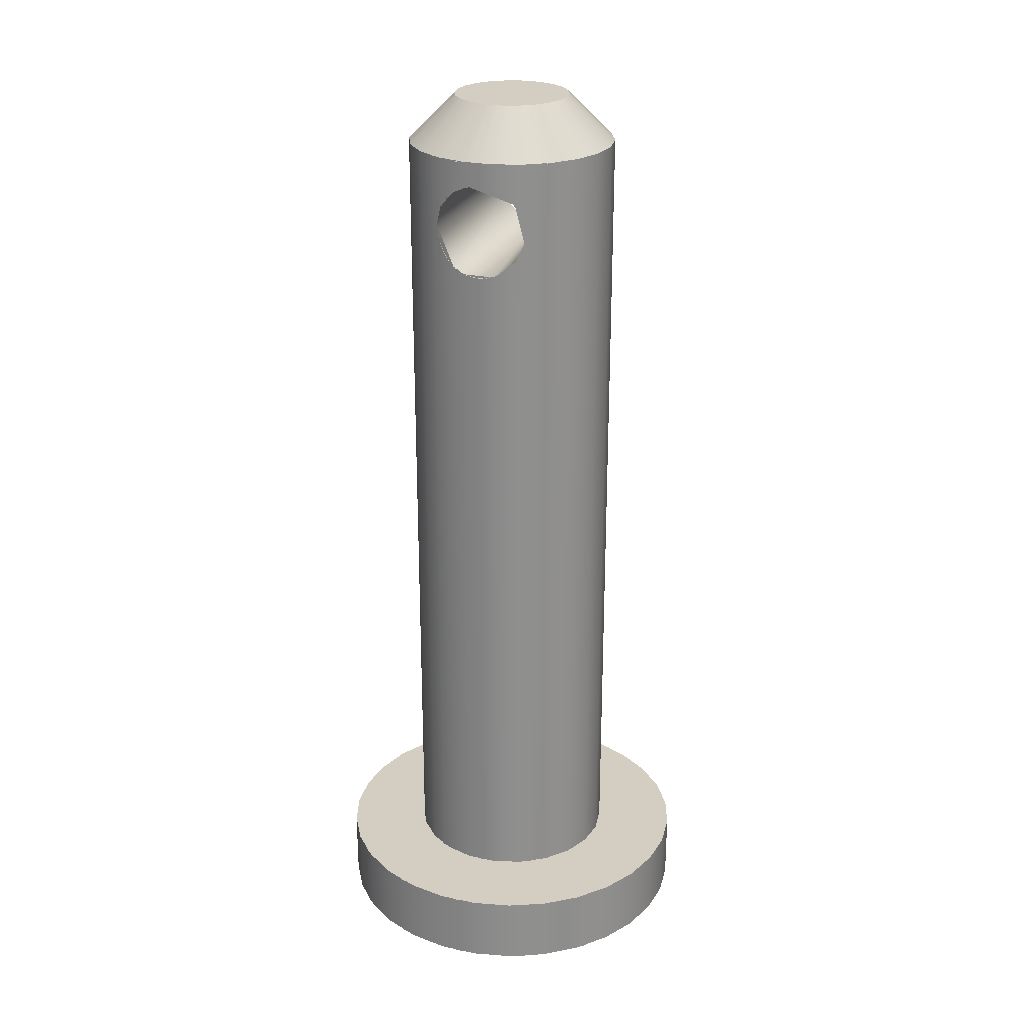
<metadata>
{"format":"obj","ext":"obj","renderer":"f3d","projection":"perspective","resolution":1024,"background":"white","views":[{"elev":25.1,"azim":109.0,"up":"+Y"}]}
</metadata>
<code>
g obj_5813729
v 0.6339 19 -2.159
v 0 1.5 -2.25
v 0 19 -2.25
v -0.6339 1.5 -2.159
v -0.6339 19 -2.159
v -0 20 -1.248
v -0.3517 20 -1.198
v 0.9435 20 0.8176
v 0.3517 20 -1.198
v 0.675 20 -1.05
v 1.216 19 -1.893
v 0.6339 1.5 -2.159
v 1.7 19 -1.473
v 1.216 1.5 -1.893
v 1.627 1.5 -3.654
v 0.8316 1.5 -3.913
v 1.7 1.5 -1.473
v 2.351 1.5 -3.236
v 1.627 -0 -3.654
v 0.8316 -0 -3.913
v 1.627 0 3.654
v 0 -0 -4
v 2.351 -0 -3.236
v 2.973 1.5 -2.677
v 2.973 -0 -2.677
v 3.464 1.5 -2
v 3.464 -0 -2
v 3.804 -0 -1.236
v -0 1.5 -4
v -0.8316 -0 -3.913
v -0.8316 1.5 -3.913
v -1.627 -0 -3.654
v -1.627 1.5 -3.654
v -1.216 1.5 -1.893
v -2.351 -0 -3.236
v -2.351 1.5 -3.236
v -2.973 -0 -2.677
v -3.464 -0 -2
v -2.973 1.5 -2.677
v -1.7 1.5 -1.473
v -3.464 1.5 -2
v -3.804 -0 -1.236
v -1.216 19 -1.893
v -0.675 20 -1.05
v -0.9435 20 -0.8176
v 0.3517 20 1.198
v -1.7 19 -1.473
v -1.136 20 -0.5186
v 0.675 20 1.05
v -3.978 -0 -0.4181
v -3.804 1.5 -1.236
v -2.047 1.5 -0.9347
v -3.978 1.5 -0.4181
v -2.227 1.5 -0.3202
v -3.978 0 0.4181
v -3.978 1.5 0.4181
v -3.804 0 1.236
v -3.464 0 2
v -3.804 1.5 1.236
v -2.227 1.5 0.3202
v -3.464 1.5 2
v -2.047 1.5 0.9347
v -2.973 0 2.677
v -2.351 0 3.236
v -2.973 1.5 2.677
v -1.7 1.5 1.473
v -2.351 1.5 3.236
v -1.627 0 3.654
v -0.8316 0 3.913
v -1.627 1.5 3.654
v -1.216 1.5 1.893
v -0.8316 1.5 3.913
v -0.6339 1.5 2.159
v 0 0 4
v 0.8316 0 3.913
v 0 1.5 4
v 0.8316 1.5 3.913
v 0 1.5 2.25
v 1.627 1.5 3.654
v 0.6339 1.5 2.159
v 0 19 2.25
v -0.6339 19 2.159
v -1.216 19 1.893
v -1.7 19 1.473
v -0.3517 20 1.198
v -0.675 20 1.05
v 0 20 1.248
v -0.9435 20 0.8176
v 0.6339 19 2.159
v 1.216 1.5 1.893
v 1.216 19 1.893
v 1.7 19 1.473
v 1.7 1.5 1.473
v 2.351 1.5 3.236
v 2.351 0 3.236
v 2.973 0 2.677
v 2.973 1.5 2.677
v 3.464 0 2
v 3.464 1.5 2
v 3.804 1.5 1.236
v 2.047 1.5 0.9347
v 3.804 0 1.236
v 3.978 0 0.4181
v 3.978 -0 -0.4181
v 3.978 1.5 0.4181
v 3.978 1.5 -0.4181
v 2.227 1.5 0.3202
v 3.804 1.5 -1.236
v 2.227 1.5 -0.3202
v 2.047 1.5 -0.9347
v -1.136 20 0.5186
v -2.047 19 0.9347
v -1.236 20 0.1777
v -2.227 19 0.3202
v -1.236 20 -0.1777
v -2.227 19 -0.3202
v -2.047 19 -0.9347
v 2.046 17.15 0.9372
v 2.04 17.19 0.9501
v 2.024 17.32 0.9831
v -2.045 17.15 0.9383
v 2.073 17.01 0.8743
v -2.057 17.09 0.9111
v -2.088 16.96 0.8391
v -2.116 16.86 0.766
v 2.1 16.91 0.8088
v 2.116 16.86 0.766
v 2.144 16.77 0.6809
v -2.131 16.81 0.7206
v 2.175 16.68 0.5752
v 2.194 16.63 0.5002
v -2.16 16.72 0.6293
v -2.194 16.63 0.5001
v 2.212 16.59 0.4125
v -2.2 16.62 0.4695
v 2.227 16.55 0.3212
v 2.235 16.53 0.26
v 2.243 16.52 0.1738
v -2.221 16.57 0.3615
v -2.227 16.55 0.321
v -2.243 16.52 0.1815
v -2.243 16.52 0.1737
v -2.25 16.5 0.04464
v 2.249 16.5 0.07784
v -2.246 16.51 -0.1404
v 2.249 16.5 -0.07045
v -2.243 16.52 -0.1737
v 2.243 16.52 -0.1738
v 2.236 16.53 -0.2539
v 2.227 16.55 -0.3208
v -2.23 16.55 -0.2981
v -2.227 16.55 -0.3209
v -2.2 16.62 -0.4695
v 2.219 16.57 -0.3708
v -2.194 16.63 -0.5001
v 2.194 16.63 -0.5001
v -2.17 16.7 -0.595
v -2.126 16.82 -0.7371
v 2.184 16.66 -0.5397
v 2.158 16.73 -0.6362
v -2.116 16.86 -0.766
v 2.116 16.86 -0.766
v 2.113 16.86 -0.7723
v 2.082 16.98 -0.8529
v -2.098 16.92 -0.8121
v -2.059 17.08 -0.9083
v 2.047 17.14 -0.9348
v -2.046 17.15 -0.9361
v 2.044 17.16 -0.9397
v -2.044 17.16 -0.9397
v 2.025 17.3 -0.9803
v -2.039 17.19 -0.9505
v -2.02 17.37 -0.9915
v 2.016 17.48 -0.9999
v -2.016 17.5 -1
v 2.016 17.5 -1
v -2.016 17.52 -0.9999
v 2.02 17.63 -0.9915
v -2.025 17.7 -0.9803
v 2.039 17.81 -0.9505
v 2.044 17.84 -0.9397
v -2.044 17.84 -0.9397
v 2.046 17.85 -0.9361
v -2.047 17.86 -0.9348
v -2.03 17.26 0.9712
v -2.017 17.42 0.997
v 2.016 17.5 1
v -2.016 17.5 1
v 2.017 17.58 0.997
v -2.024 17.68 0.9831
v 2.03 17.74 0.9712
v 2.045 17.85 0.9383
v -2.04 17.81 0.9501
v -2.046 17.85 0.9372
v 2.047 19 0.9347
v 2.057 17.91 0.9111
v -2.073 17.99 0.8743
v 2.088 18.04 0.8391
v 2.116 18.14 0.766
v -2.1 18.09 0.8088
v -2.116 18.14 0.766
v -2.144 18.23 0.6809
v 2.131 18.19 0.7206
v -2.175 18.32 0.5752
v -2.194 18.37 0.5002
v 2.16 18.28 0.6293
v 2.194 18.37 0.5001
v -2.212 18.41 0.4125
v 2.2 18.38 0.4695
v -2.227 18.45 0.3212
v -2.235 18.47 0.26
v -2.243 18.48 0.1738
v 2.221 18.43 0.3615
v 1.136 20 0.5186
v 1.236 20 0.1777
v 2.227 19 0.3202
v 1.236 20 -0.1777
v 2.227 18.45 0.321
v 2.243 18.48 0.1815
v 2.243 18.48 0.1737
v 2.25 18.5 0.04464
v 2.227 19 -0.3202
v 1.136 20 -0.5186
v -2.249 18.5 0.07784
v 2.246 18.49 -0.1404
v -2.249 18.5 -0.07045
v 2.243 18.48 -0.1737
v -2.243 18.48 -0.1738
v -2.236 18.47 -0.2539
v -2.227 18.45 -0.3208
v 2.23 18.45 -0.2981
v 2.227 18.45 -0.3209
v 2.047 19 -0.9347
v 2.2 18.38 -0.4695
v -2.219 18.43 -0.3708
v 2.194 18.37 -0.5001
v -2.194 18.37 -0.5001
v 2.17 18.3 -0.595
v 2.126 18.18 -0.7371
v -2.184 18.34 -0.5397
v -2.158 18.27 -0.6362
v 2.116 18.14 -0.766
v -2.116 18.14 -0.766
v -2.113 18.14 -0.7723
v -2.082 18.02 -0.8529
v 2.098 18.08 -0.8121
v 2.059 17.92 -0.9083
v 0.9435 20 -0.8176
f 1 2 3
f 3 2 4
f 3 4 5
f 3 5 6
f 3 6 1
f 6 5 7
f 6 7 8
f 6 8 9
f 6 9 1
f 9 8 10
f 9 10 11
f 9 11 1
f 1 11 12
f 1 12 2
f 11 10 13
f 11 13 14
f 11 14 12
f 12 14 15
f 12 15 16
f 12 16 2
f 14 13 17
f 14 17 18
f 14 18 15
f 15 18 19
f 15 19 20
f 15 20 16
f 20 19 21
f 20 21 22
f 20 22 16
f 19 18 23
f 19 23 21
f 18 17 24
f 18 24 23
f 23 24 25
f 23 25 21
f 24 17 26
f 24 26 25
f 25 26 27
f 25 27 21
f 27 26 28
f 27 28 21
f 16 22 29
f 16 29 2
f 22 21 30
f 22 30 29
f 29 30 31
f 29 31 2
f 2 31 4
f 30 21 32
f 30 32 31
f 31 32 33
f 31 33 4
f 4 33 34
f 4 34 5
f 33 32 35
f 33 35 36
f 33 36 34
f 35 32 37
f 35 37 36
f 37 32 38
f 37 38 39
f 37 39 36
f 36 39 40
f 36 40 34
f 39 38 41
f 39 41 40
f 38 32 42
f 38 42 41
f 34 40 43
f 34 43 5
f 5 43 44
f 5 44 7
f 44 43 45
f 44 45 46
f 44 46 7
f 43 40 47
f 43 47 45
f 45 47 48
f 45 48 46
f 7 46 49
f 7 49 8
f 42 32 50
f 42 50 51
f 42 51 41
f 41 51 52
f 41 52 40
f 51 50 53
f 51 53 54
f 51 54 52
f 50 32 55
f 50 55 53
f 53 55 56
f 53 56 54
f 55 32 57
f 55 57 56
f 57 32 58
f 57 58 59
f 57 59 56
f 56 59 60
f 56 60 54
f 59 58 61
f 59 61 62
f 59 62 60
f 58 32 63
f 58 63 61
f 63 32 64
f 63 64 65
f 63 65 61
f 61 65 66
f 61 66 62
f 65 64 67
f 65 67 66
f 64 32 68
f 64 68 67
f 68 32 69
f 68 69 70
f 68 70 67
f 67 70 71
f 67 71 66
f 70 69 72
f 70 72 73
f 70 73 71
f 69 32 74
f 69 74 72
f 32 21 75
f 32 75 74
f 74 75 76
f 74 76 72
f 75 21 77
f 75 77 76
f 76 77 78
f 76 78 72
f 72 78 73
f 77 21 79
f 77 79 80
f 77 80 78
f 78 80 81
f 78 81 82
f 78 82 73
f 73 82 83
f 73 83 71
f 71 83 84
f 71 84 66
f 83 82 85
f 83 85 86
f 83 86 84
f 82 81 87
f 82 87 85
f 87 81 46
f 87 46 85
f 85 46 86
f 86 46 88
f 86 88 84
f 81 80 89
f 81 89 46
f 80 79 90
f 80 90 89
f 89 90 91
f 89 91 49
f 89 49 46
f 49 91 92
f 49 92 8
f 91 90 93
f 91 93 92
f 90 79 94
f 90 94 93
f 79 21 95
f 79 95 94
f 95 21 28
f 95 28 96
f 95 96 94
f 94 96 97
f 94 97 93
f 96 28 98
f 96 98 97
f 97 98 99
f 97 99 93
f 99 98 100
f 99 100 101
f 99 101 93
f 98 28 102
f 98 102 100
f 102 28 103
f 102 103 100
f 103 28 104
f 103 104 105
f 103 105 100
f 104 28 106
f 104 106 105
f 105 106 107
f 105 107 100
f 100 107 101
f 106 28 108
f 106 108 109
f 106 109 107
f 108 28 26
f 108 26 110
f 108 110 109
f 88 46 111
f 88 111 112
f 88 112 84
f 111 46 113
f 111 113 114
f 111 114 112
f 113 46 115
f 113 115 114
f 115 46 48
f 115 48 116
f 115 116 114
f 48 47 117
f 48 117 116
f 93 101 118
f 93 118 119
f 93 119 120
f 93 120 92
f 119 118 121
f 119 121 120
f 118 101 122
f 118 122 123
f 118 123 121
f 123 122 124
f 123 124 62
f 123 62 121
f 124 122 125
f 124 125 62
f 122 101 126
f 122 126 125
f 126 101 127
f 126 127 125
f 127 101 128
f 127 128 125
f 125 128 129
f 125 129 62
f 128 101 130
f 128 130 129
f 130 101 131
f 130 131 129
f 129 131 132
f 129 132 62
f 132 131 133
f 132 133 62
f 131 101 134
f 131 134 133
f 133 134 135
f 133 135 62
f 134 101 136
f 134 136 135
f 101 107 136
f 136 107 137
f 136 137 135
f 137 107 138
f 137 138 135
f 135 138 139
f 135 139 62
f 139 138 140
f 139 140 62
f 62 66 121
f 62 140 60
f 140 138 141
f 140 141 60
f 141 138 142
f 141 142 60
f 142 138 143
f 142 143 60
f 60 143 54
f 138 107 144
f 138 144 143
f 143 144 145
f 143 145 54
f 144 107 146
f 144 146 145
f 107 109 146
f 145 146 147
f 145 147 54
f 146 109 148
f 146 148 147
f 148 109 149
f 148 149 147
f 149 109 150
f 149 150 147
f 109 110 150
f 147 150 151
f 147 151 54
f 151 150 152
f 151 152 54
f 54 152 52
f 26 17 110
f 152 150 153
f 152 153 52
f 150 110 154
f 150 154 153
f 153 154 155
f 153 155 52
f 154 110 156
f 154 156 155
f 155 156 157
f 155 157 52
f 157 156 158
f 157 158 52
f 156 110 159
f 156 159 158
f 159 110 160
f 159 160 158
f 158 160 161
f 158 161 52
f 160 110 162
f 160 162 161
f 162 110 163
f 162 163 161
f 163 110 164
f 163 164 161
f 161 164 165
f 161 165 52
f 165 164 166
f 165 166 52
f 164 110 167
f 164 167 166
f 166 167 168
f 166 168 52
f 52 168 40
f 167 110 169
f 167 169 168
f 110 17 169
f 168 169 170
f 168 170 40
f 169 17 171
f 169 171 170
f 17 13 171
f 170 171 172
f 170 172 40
f 172 171 173
f 172 173 40
f 40 173 47
f 171 13 174
f 171 174 173
f 173 174 175
f 173 175 47
f 174 13 176
f 174 176 175
f 175 176 177
f 175 177 47
f 176 13 178
f 176 178 177
f 177 178 179
f 177 179 47
f 178 13 180
f 178 180 179
f 180 13 181
f 180 181 179
f 179 181 182
f 179 182 47
f 181 13 183
f 181 183 182
f 182 183 184
f 182 184 47
f 47 184 117
f 121 66 185
f 121 185 120
f 185 66 186
f 185 186 120
f 66 84 186
f 120 186 187
f 120 187 92
f 186 84 188
f 186 188 187
f 187 188 189
f 187 189 92
f 188 84 190
f 188 190 189
f 189 190 191
f 189 191 92
f 191 190 192
f 191 192 92
f 190 84 193
f 190 193 192
f 193 84 194
f 193 194 192
f 84 112 194
f 92 192 195
f 92 195 8
f 192 194 196
f 192 196 195
f 194 112 197
f 194 197 196
f 196 197 198
f 196 198 195
f 198 197 199
f 198 199 195
f 197 112 200
f 197 200 199
f 200 112 201
f 200 201 199
f 201 112 202
f 201 202 199
f 199 202 203
f 199 203 195
f 202 112 204
f 202 204 203
f 204 112 205
f 204 205 203
f 203 205 206
f 203 206 195
f 206 205 207
f 206 207 195
f 205 112 208
f 205 208 207
f 112 114 208
f 207 208 209
f 207 209 195
f 208 114 210
f 208 210 209
f 210 114 211
f 210 211 209
f 211 114 212
f 211 212 209
f 209 212 213
f 209 213 195
f 8 195 214
f 8 214 10
f 214 195 215
f 214 215 10
f 195 213 216
f 195 216 215
f 215 216 217
f 215 217 10
f 213 212 218
f 213 218 216
f 218 212 219
f 218 219 216
f 219 212 220
f 219 220 216
f 220 212 221
f 220 221 216
f 216 221 222
f 216 222 217
f 217 222 223
f 217 223 10
f 212 114 224
f 212 224 221
f 221 224 225
f 221 225 222
f 224 114 226
f 224 226 225
f 114 116 226
f 225 226 227
f 225 227 222
f 226 116 228
f 226 228 227
f 228 116 229
f 228 229 227
f 229 116 230
f 229 230 227
f 227 230 231
f 227 231 222
f 231 230 232
f 231 232 222
f 222 232 233
f 222 233 223
f 232 230 234
f 232 234 233
f 230 116 235
f 230 235 234
f 116 117 235
f 234 235 236
f 234 236 233
f 235 117 237
f 235 237 236
f 236 237 238
f 236 238 233
f 238 237 239
f 238 239 233
f 237 117 240
f 237 240 239
f 240 117 241
f 240 241 239
f 239 241 242
f 239 242 233
f 241 117 243
f 241 243 242
f 243 117 244
f 243 244 242
f 244 117 245
f 244 245 242
f 117 184 245
f 242 245 246
f 242 246 233
f 246 245 247
f 246 247 233
f 245 184 247
f 184 183 247
f 247 183 233
f 183 13 233
f 233 13 248
f 233 248 223
f 223 248 10
f 248 13 10
g obj_43789416
v 3.1e-05 19 -2.25
v 3.1e-05 1.5 -2.25
v -1.125 1.5 -1.949
v -1.531 1.5 -3.695
v -2.828 1.5 -2.828
v -1.949 1.5 -1.125
v -1.125 19 -1.949
v -1.949 19 -1.125
v -1.081 20 -0.6242
v -0.6242 20 -1.081
v 1.081 20 0.6242
v -3.1e-05 20 -1.249
v 1.125 19 -1.949
v 0.6242 20 -1.081
v 1.081 20 -0.6242
v 1.249 20 3.1e-05
v 1.949 19 -1.125
v 2.25 19 3.1e-05
v 1.125 1.5 -1.949
v 0.6242 20 1.081
v 1.949 19 1.125
v 1.531 1.5 -3.695
v -3.1e-05 1.5 -4
v 3.1e-05 -0 -4
v -1.531 -0 -3.695
v -2.828 -0 -2.828
v -3.695 -0 -1.531
v -3.695 1.5 -1.531
v -4 -0 3.1e-05
v -3.695 -0 1.531
v -4 1.5 3.1e-05
v -2.25 1.5 3.1e-05
v -3.695 1.5 1.531
v -2.828 -0 2.828
v -1.531 -0 3.695
v -2.828 1.5 2.828
v -1.949 1.5 1.125
v -2.25 16.5 0.000275
v -1.531 1.5 3.695
v -1.125 1.5 1.949
v 3.1e-05 -0 4
v 1.531 -0 3.695
v 3.1e-05 1.5 4
v 3.1e-05 1.5 2.25
v 1.531 1.5 3.695
v 1.531 -0 -3.695
v 2.828 1.5 -2.828
v 2.828 -0 -2.828
v 3.695 -0 -1.531
v 1.949 1.5 -1.125
v 3.695 1.5 -1.531
v 2.25 1.5 3.1e-05
v 4 1.5 3.1e-05
v 4 -0 3.1e-05
v 3.695 1.5 1.531
v 3.695 -0 1.531
v 2.828 -0 2.828
v 2.828 1.5 2.828
v 1.949 1.5 1.125
v 1.125 1.5 1.949
v 1.125 19 1.949
v 3.1e-05 19 2.25
v -1.125 19 1.949
v -1.949 19 1.125
v 3.1e-05 20 1.249
v -0.6242 20 1.081
v -1.081 20 0.6242
v -1.249 20 3.1e-05
v -2.25 19 3.1e-05
v 2.249 16.5 -0.07047
v 2.25 16.5 0.000153
v 2.25 16.5 0.000885
v 2.235 16.53 0.26
v 2.175 16.68 0.5752
v 2.219 16.57 -0.3708
v 2.158 16.73 -0.6361
v 2.136 16.79 -0.7071
v -2.2 16.62 -0.4695
v -2.246 16.51 -0.1404
v -2.136 16.79 -0.7072
v 2.082 16.98 -0.8529
v -2.126 16.82 -0.7371
v 2.025 17.3 -0.9803
v -2.059 17.08 -0.9083
v -2.02 17.37 -0.9916
v 2.016 17.5 -1
v -2.016 17.5 -1
v 2.02 17.63 -0.9916
v -2.025 17.7 -0.9803
v 2.059 17.92 -0.9083
v 2.126 18.18 -0.7371
v -2.082 18.02 -0.8529
v 2.136 18.21 -0.7072
v -2.136 18.21 -0.7071
v 2.2 18.38 -0.4695
v -2.158 18.27 -0.6361
v 2.246 18.49 -0.1404
v 2.25 18.5 0.000275
v -2.219 18.43 -0.3708
v -2.249 18.5 -0.07047
v -2.25 18.5 0.000153
v -2.25 18.5 0.000885
v -2.235 18.47 0.26
v -2.175 18.32 0.5752
v 2.243 18.48 0.1815
v 2.2 18.38 0.4695
v -2.136 18.21 0.7072
v 2.136 18.21 0.7071
v -2.1 18.09 0.8088
v -2.04 17.81 0.9501
v 2.131 18.19 0.7206
v 2.057 17.91 0.911
v 2.017 17.58 0.997
v -2.016 17.5 1
v 2.016 17.5 1
v -2.017 17.42 0.997
v 2.04 17.19 0.9501
v -2.057 17.09 0.911
v -2.131 16.81 0.7206
v 2.1 16.91 0.8088
v 2.136 16.79 0.7072
v -2.2 16.62 0.4695
v -2.243 16.52 0.1815
f 249 250 251
f 251 250 252
f 251 252 253
f 251 253 254
f 251 254 255
f 251 255 249
f 255 254 256
f 255 256 257
f 255 257 258
f 255 258 249
f 258 257 259
f 258 259 260
f 258 260 249
f 249 260 261
f 249 261 250
f 260 259 262
f 260 262 261
f 262 259 263
f 262 263 261
f 263 259 264
f 263 264 265
f 263 265 261
f 264 259 266
f 264 266 265
f 261 265 267
f 261 267 250
f 259 257 268
f 259 268 269
f 259 269 266
f 250 267 270
f 250 270 271
f 250 271 252
f 271 270 272
f 271 272 273
f 271 273 252
f 252 273 274
f 252 274 253
f 274 273 275
f 274 275 253
f 253 275 276
f 253 276 254
f 275 273 277
f 275 277 276
f 277 273 278
f 277 278 279
f 277 279 276
f 276 279 280
f 276 280 254
f 279 278 281
f 279 281 280
f 278 273 282
f 278 282 281
f 282 273 283
f 282 283 284
f 282 284 281
f 281 284 285
f 281 285 280
f 280 285 286
f 280 286 254
f 284 283 287
f 284 287 288
f 284 288 285
f 283 273 289
f 283 289 287
f 273 272 290
f 273 290 289
f 289 290 291
f 289 291 287
f 287 291 292
f 287 292 288
f 291 290 293
f 291 293 292
f 272 270 294
f 272 294 290
f 270 267 295
f 270 295 294
f 294 295 296
f 294 296 290
f 296 295 297
f 296 297 290
f 267 265 298
f 267 298 295
f 295 298 299
f 295 299 297
f 299 298 300
f 299 300 301
f 299 301 297
f 297 301 302
f 297 302 290
f 301 300 303
f 301 303 302
f 302 303 304
f 302 304 290
f 304 303 305
f 304 305 290
f 290 305 293
f 305 303 306
f 305 306 293
f 303 300 307
f 303 307 306
f 306 307 308
f 306 308 293
f 293 308 292
f 308 307 309
f 308 309 310
f 308 310 292
f 292 310 311
f 292 311 288
f 288 311 312
f 288 312 285
f 311 310 313
f 311 313 314
f 311 314 312
f 310 309 268
f 310 268 313
f 313 268 257
f 313 257 314
f 268 309 269
f 309 307 269
f 314 257 315
f 314 315 312
f 315 257 316
f 315 316 317
f 315 317 312
f 316 257 317
f 257 256 317
f 300 298 318
f 300 318 319
f 300 319 320
f 300 320 307
f 319 318 286
f 319 286 320
f 320 286 321
f 320 321 307
f 321 286 322
f 321 322 307
f 318 298 323
f 318 323 286
f 323 298 324
f 323 324 286
f 324 298 325
f 324 325 326
f 324 326 327
f 324 327 286
f 327 326 254
f 327 254 286
f 326 325 328
f 326 328 254
f 325 298 329
f 325 329 328
f 328 329 330
f 328 330 254
f 329 298 331
f 329 331 330
f 330 331 332
f 330 332 254
f 332 331 333
f 332 333 254
f 331 298 334
f 331 334 333
f 298 265 334
f 333 334 335
f 333 335 254
f 254 335 256
f 334 265 336
f 334 336 335
f 335 336 337
f 335 337 256
f 336 265 338
f 336 338 337
f 338 265 339
f 338 339 337
f 337 339 340
f 337 340 256
f 339 265 341
f 339 341 340
f 340 341 342
f 340 342 256
f 341 265 343
f 341 343 342
f 342 343 344
f 342 344 256
f 343 265 345
f 343 345 344
f 265 266 345
f 345 266 346
f 345 346 344
f 344 346 347
f 344 347 256
f 256 347 317
f 347 346 348
f 347 348 317
f 348 346 349
f 348 349 317
f 349 346 350
f 349 350 317
f 350 346 351
f 350 351 317
f 317 351 312
f 351 346 352
f 351 352 312
f 346 266 353
f 346 353 352
f 266 269 353
f 353 269 354
f 353 354 352
f 352 354 355
f 352 355 312
f 354 269 356
f 354 356 355
f 355 356 357
f 355 357 312
f 357 356 358
f 357 358 312
f 356 269 359
f 356 359 358
f 359 269 360
f 359 360 358
f 360 269 361
f 360 361 358
f 358 361 362
f 358 362 312
f 312 362 285
f 361 269 363
f 361 363 362
f 269 307 363
f 362 363 364
f 362 364 285
f 363 307 365
f 363 365 364
f 364 365 366
f 364 366 285
f 366 365 367
f 366 367 285
f 365 307 368
f 365 368 367
f 368 307 369
f 368 369 367
f 307 322 369
f 369 322 370
f 369 370 367
f 367 370 285
f 370 322 371
f 370 371 285
f 322 286 371
f 371 286 285
g obj_2350457
v 0.007445 18.98 -2.247
v 0.007445 1.487 -2.247
v -1.764 1.487 -1.401
v 1.764 18.98 -1.401
v 1.764 1.487 -1.401
v 2.345 1.487 -3.233
v -0.007445 1.487 -4
v -2.345 1.487 -3.233
v 0.007445 -0 -4
v -2.345 -0 -3.233
v -3.804 -0 -1.229
v 2.345 -0 -3.233
v 3.804 -0 -1.229
v -3.804 1.487 -1.229
v -3.804 -0 1.229
v 3.804 1.487 -1.229
v 2.196 1.487 0.4932
v 3.804 1.487 1.229
v -2.345 -0 3.233
v -3.804 1.487 1.229
v -2.196 1.487 0.4932
v -2.345 1.487 3.233
v 3.804 -0 1.229
v 2.345 -0 3.233
v 0.007445 -0 4
v 0.007445 1.487 4
v 2.345 1.487 3.233
v 0.9753 1.487 2.027
v -0.9753 1.487 2.027
v 2.226 16.56 0.3053
v 2.196 16.63 0.5088
v -2.062 17.1 0.9159
v 2.181 16.67 0.5714
v 2.018 17.5 0.9941
v 0.9753 18.98 2.027
v -0.9753 18.98 2.027
v -2.181 16.67 0.5714
v -2.226 16.56 0.3053
v -2.018 17.42 0.9941
v -2.018 17.5 0.9941
v 2.018 17.57 0.9941
v 2.062 17.93 0.9159
v -2.181 18.32 0.5714
v 2.226 16.56 -0.3679
v -2.241 16.52 0.18
v 2.107 16.91 -0.8063
v -2.122 16.83 -0.7436
v 2.032 17.3 -0.9785
v -2.032 17.69 -0.9785
v 2.107 18.08 -0.8063
v -1.764 18.98 -1.401
v -2.107 18.08 -0.8063
v -2.226 18.43 -0.3679
v 2.122 18.16 -0.7436
v 2.241 18.47 0.18
v -2.226 18.43 0.3053
v -2.196 18.98 0.4932
v 2.196 18.98 0.4932
v 2.226 18.43 0.3053
v 2.181 18.32 0.5714
v -2.196 18.36 0.5088
v 0.5435 20 1.119
v 1.213 20 0.274
v -0.5435 20 1.119
v 0.9753 20 -0.775
v -0.007445 20 -1.245
v -0.9753 20 -0.775
v -1.213 20 0.274
f 372 373 374
f 373 372 375
f 373 375 376
f 373 376 377
f 373 377 378
f 373 378 379
f 373 379 374
f 378 377 380
f 378 380 381
f 378 381 379
f 381 380 382
f 381 382 379
f 380 377 383
f 380 383 382
f 383 377 384
f 383 384 382
f 379 382 385
f 379 385 374
f 382 384 386
f 382 386 385
f 377 376 387
f 377 387 384
f 387 376 388
f 387 388 389
f 387 389 384
f 386 384 390
f 386 390 391
f 386 391 385
f 385 391 392
f 385 392 374
f 391 390 393
f 391 393 392
f 384 389 394
f 384 394 390
f 394 389 395
f 394 395 390
f 390 395 396
f 390 396 393
f 396 395 397
f 396 397 393
f 395 389 398
f 395 398 397
f 389 388 398
f 398 388 399
f 398 399 397
f 397 399 400
f 397 400 393
f 393 400 392
f 388 376 401
f 388 401 402
f 388 402 399
f 402 401 403
f 402 403 404
f 402 404 399
f 404 403 405
f 404 405 399
f 399 405 406
f 399 406 407
f 399 407 400
f 400 407 403
f 400 403 408
f 400 408 392
f 408 403 401
f 408 401 409
f 408 409 392
f 403 407 410
f 403 410 405
f 410 407 411
f 410 411 405
f 405 411 412
f 405 412 406
f 412 411 413
f 412 413 406
f 411 407 414
f 411 414 413
f 401 376 415
f 401 415 409
f 409 415 416
f 409 416 392
f 392 416 374
f 415 376 417
f 415 417 416
f 416 417 418
f 416 418 374
f 417 376 419
f 417 419 418
f 376 375 419
f 418 419 420
f 418 420 374
f 419 375 421
f 419 421 420
f 374 420 422
f 374 422 372
f 420 421 423
f 420 423 422
f 423 421 424
f 423 424 422
f 421 375 425
f 421 425 424
f 425 375 426
f 425 426 427
f 425 427 424
f 424 427 428
f 424 428 422
f 426 375 429
f 426 429 430
f 426 430 427
f 430 429 431
f 430 431 427
f 431 429 406
f 431 406 413
f 431 413 427
f 427 413 432
f 427 432 428
f 413 414 432
f 432 414 428
f 414 407 428
f 406 429 433
f 406 433 407
f 429 375 434
f 429 434 433
f 433 434 435
f 433 435 407
f 407 435 428
f 434 375 436
f 434 436 435
f 375 372 436
f 436 372 437
f 436 437 435
f 437 372 438
f 437 438 435
f 372 422 438
f 438 422 439
f 438 439 435
f 435 439 428
f 439 422 428

</code>
